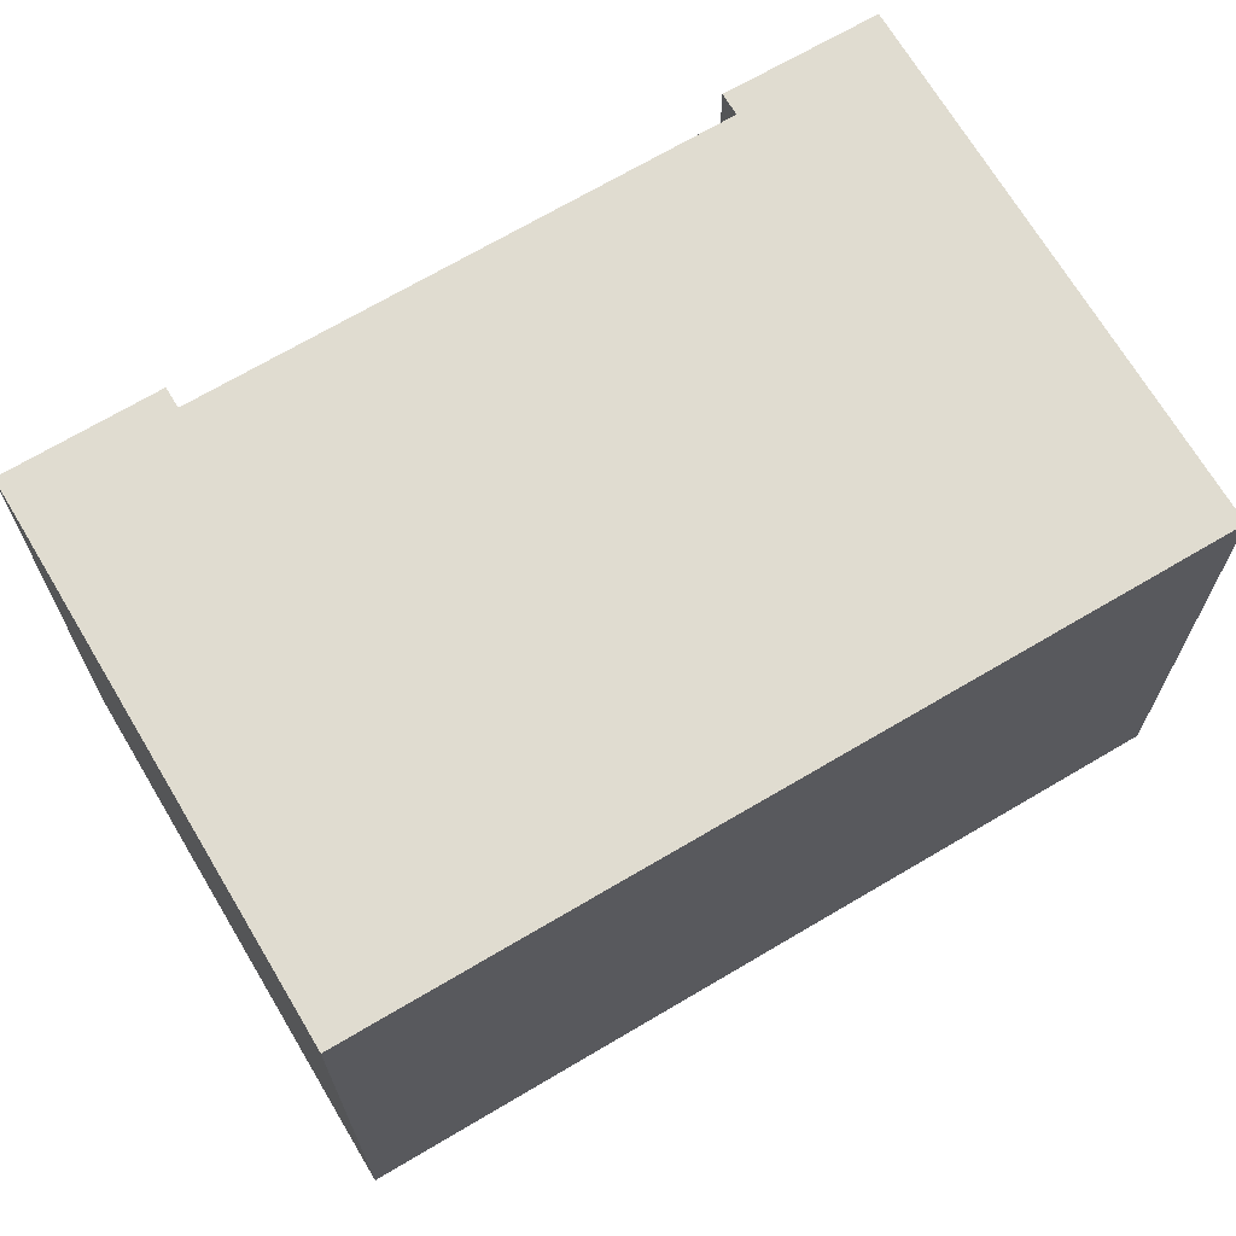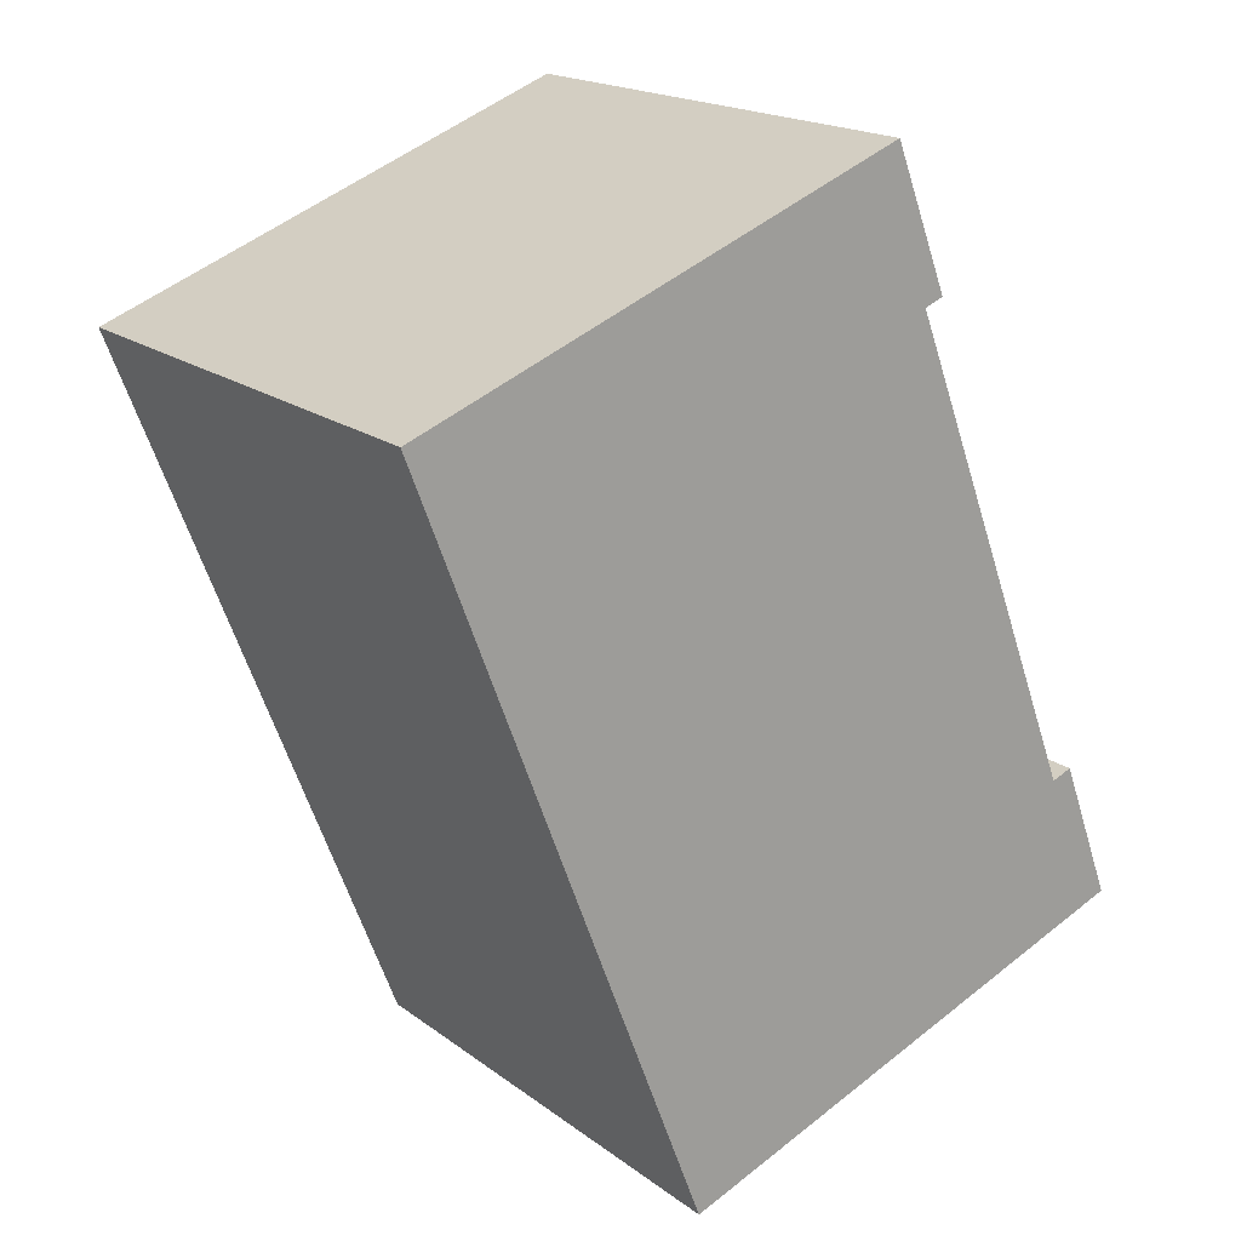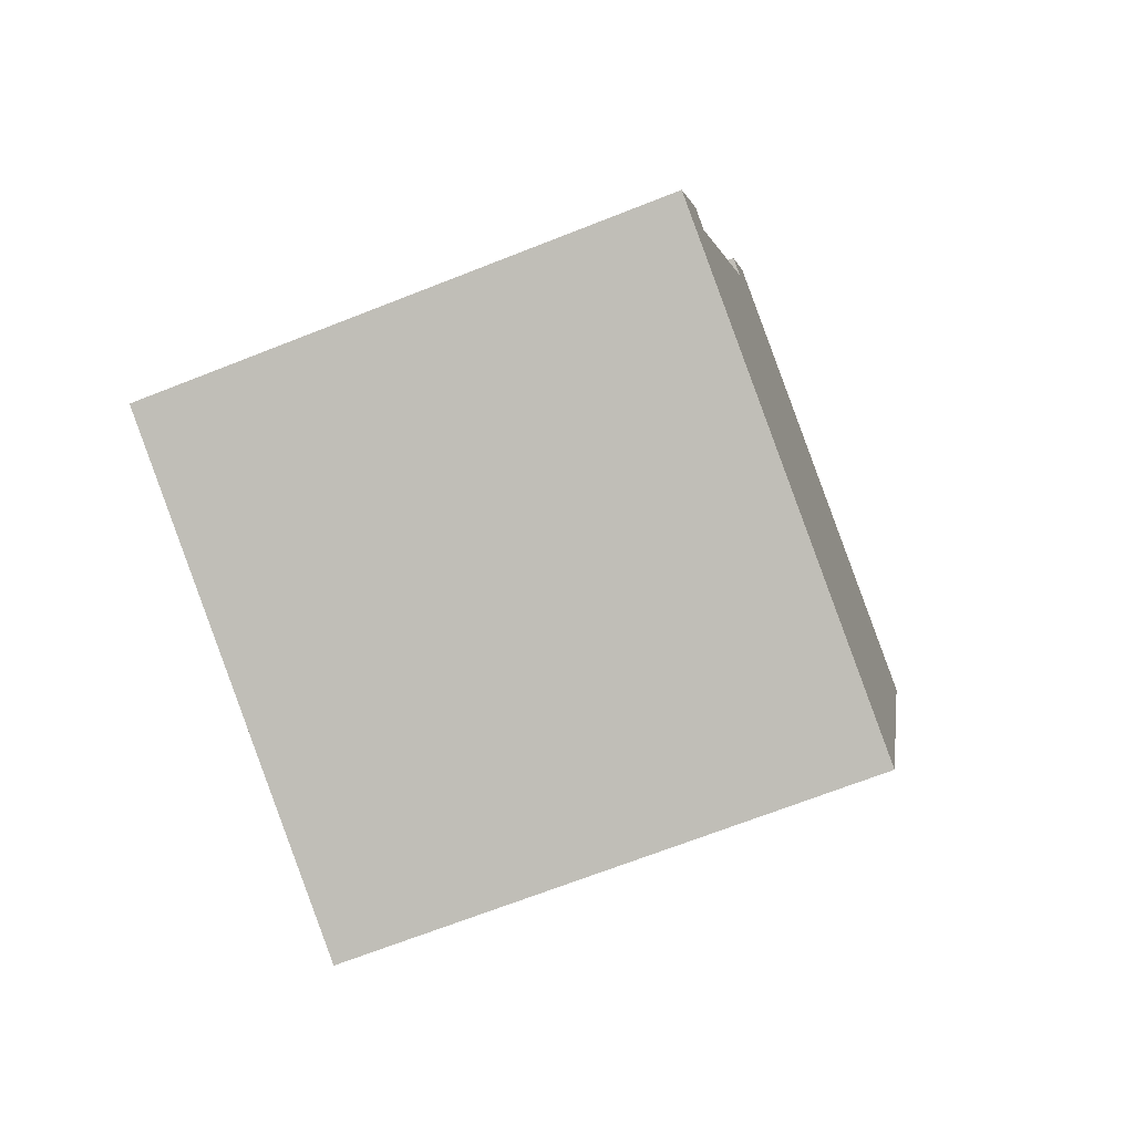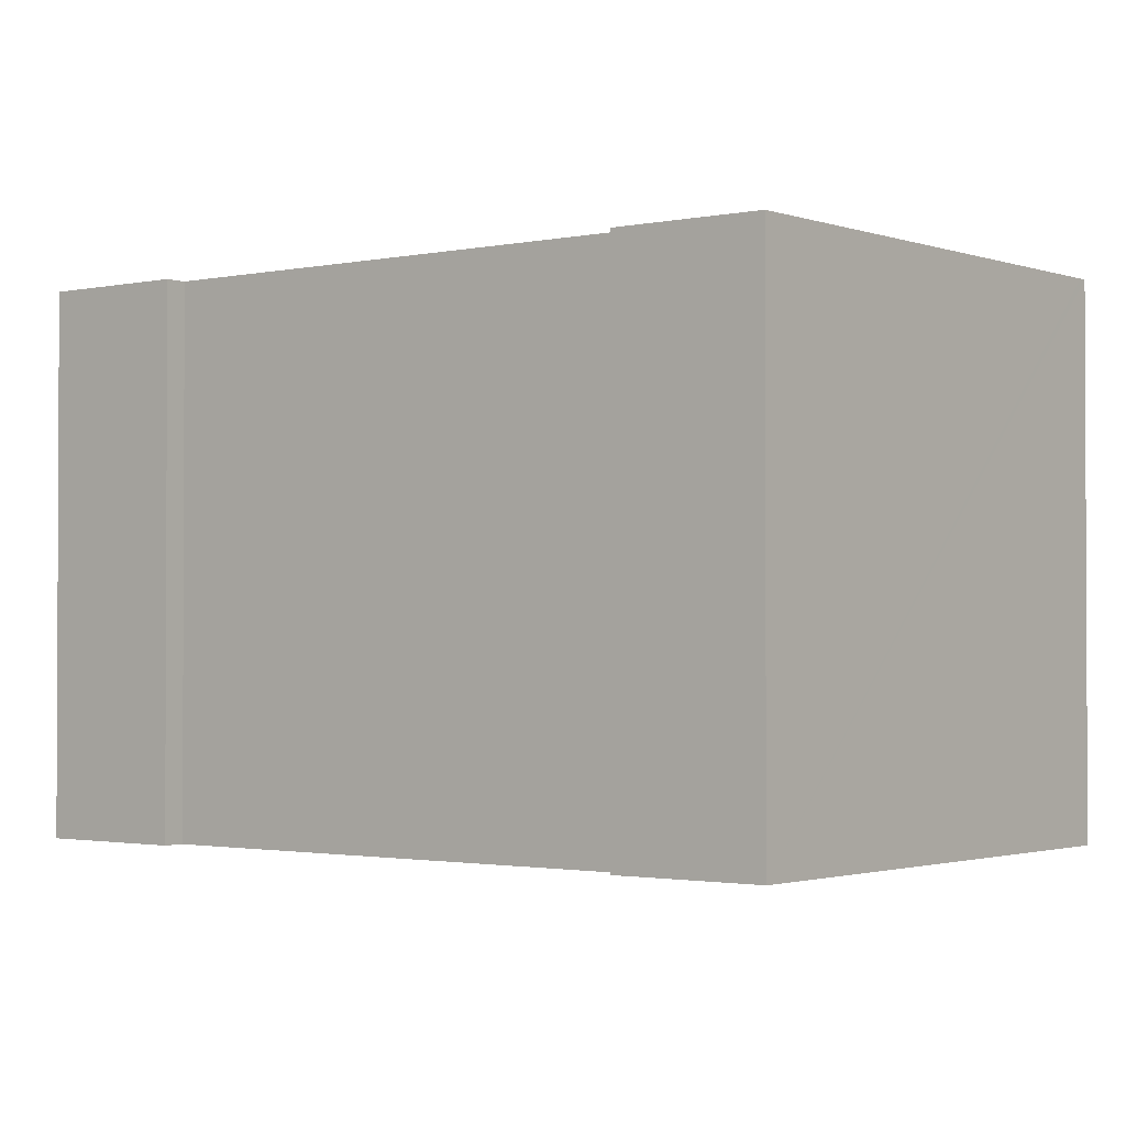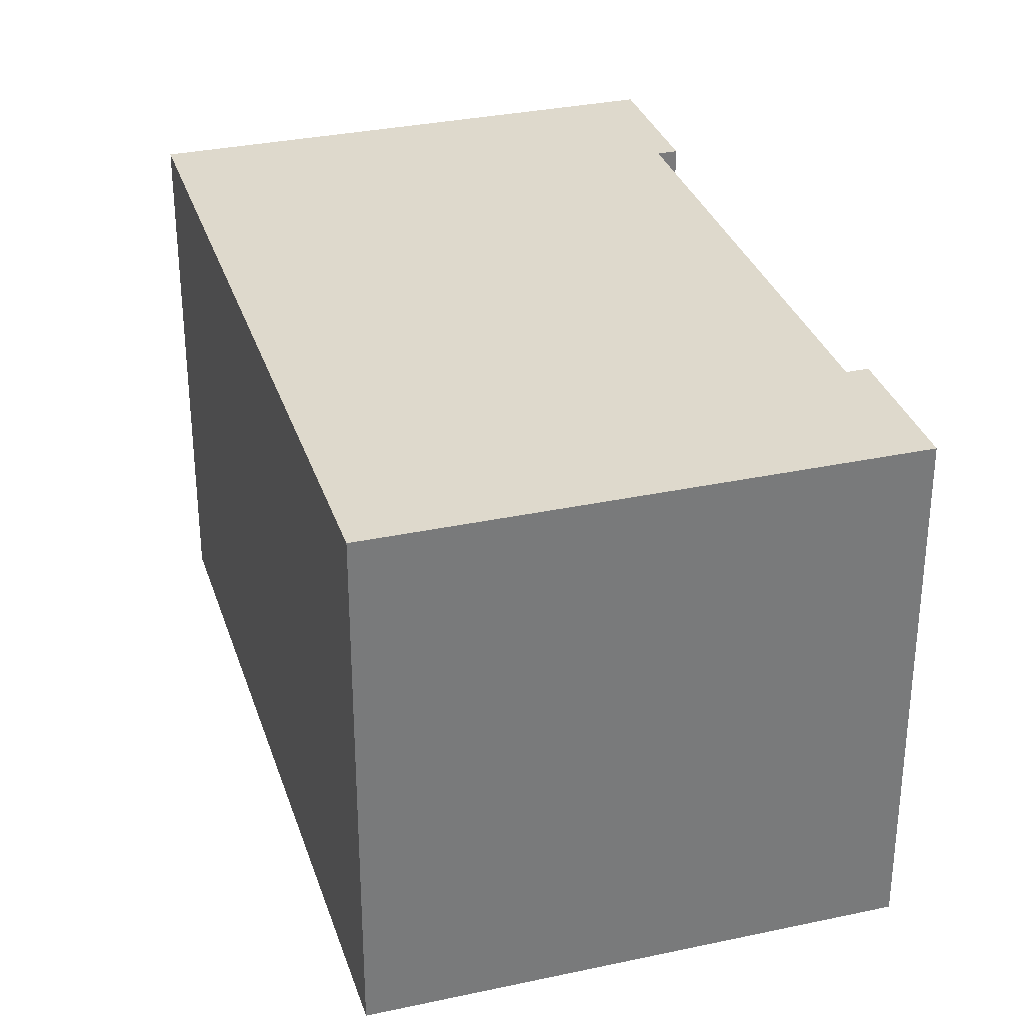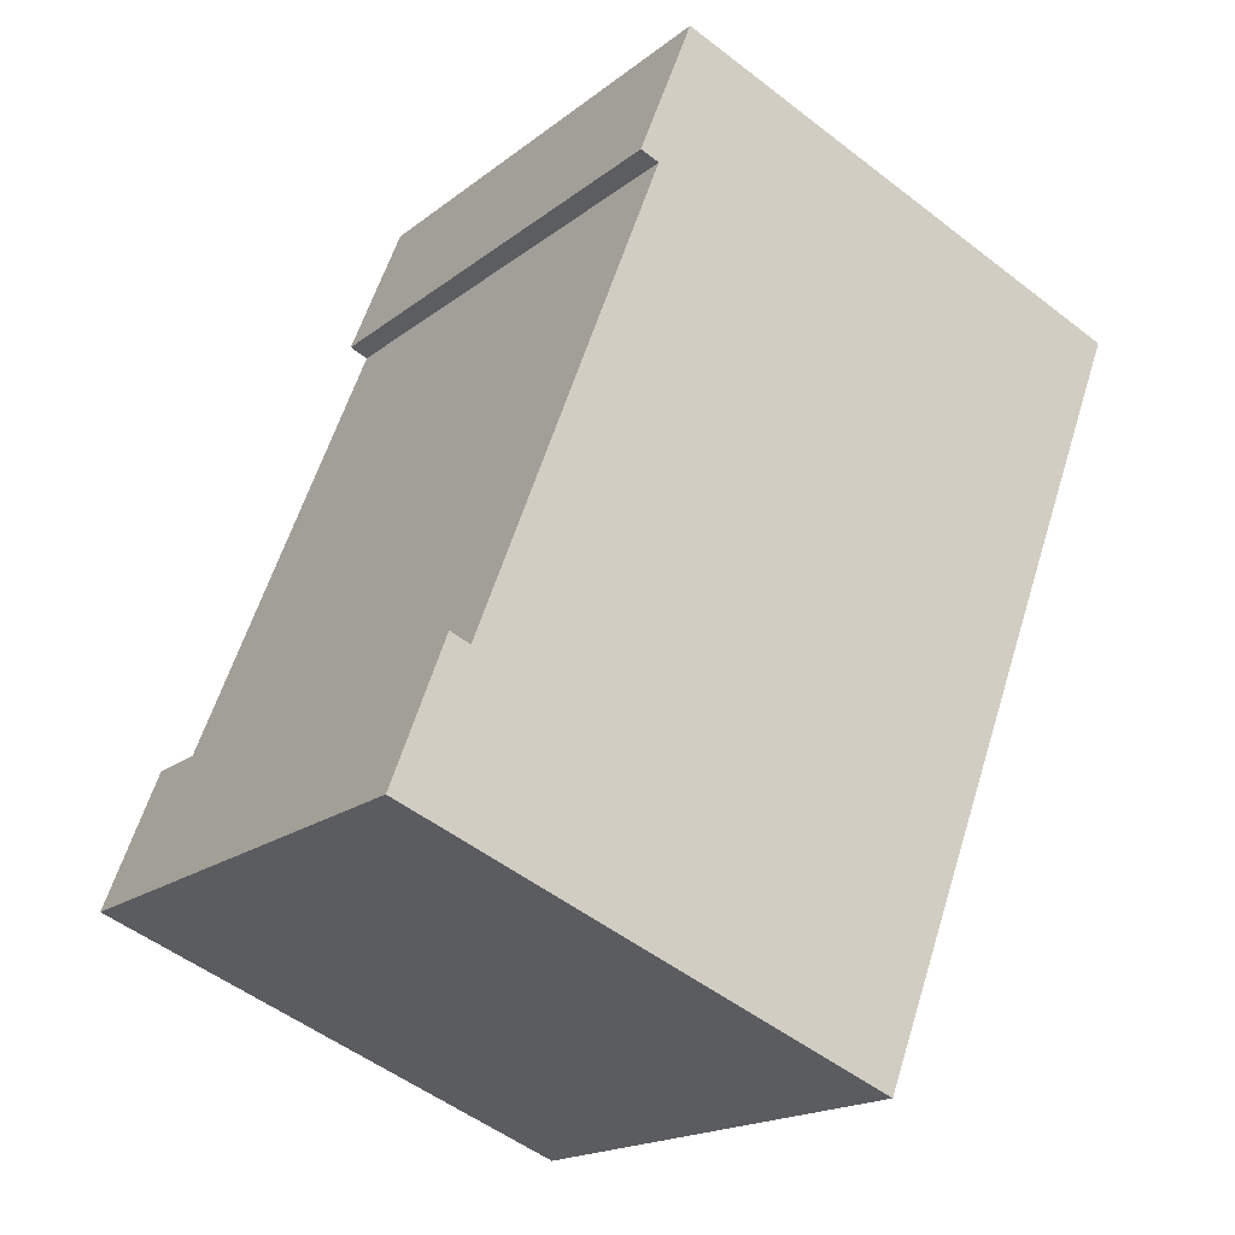
<metadata>
{"format":"obj","ext":"obj","renderer":"f3d","projection":"perspective","resolution":1024,"background":"white","views":[{"elev":69.5,"azim":80.4,"up":"+Y"},{"elev":18.4,"azim":144.3,"up":"+Z"},{"elev":-68.3,"azim":-68.4,"up":"+Z"},{"elev":-1.6,"azim":-30.6,"up":"+Y"},{"elev":32.0,"azim":-175.7,"up":"+Y"},{"elev":-18.1,"azim":-34.4,"up":"+Z"}]}
</metadata>
<code>
v  1.376 13.58 3.66
v  1.909 13.58 3.451
v  0 13.58 8.318e-16
v  15.5 13.58 2.008
v  12.82 13.58 -4.956
v  20.42 13.58 14.81
v  20.22 13.58 14.88
v  6.708 13.58 15.9
v  7.632 13.58 19.76
v  6.211 13.58 16.1
v  6.211 -9.858e-16 16.1
v  7.632 -1.21e-15 19.76
v  0 0 0
v  1.376 -2.241e-16 3.66
v  1.909 -2.113e-16 3.451
v  6.708 -9.737e-16 15.9
v  20.22 -9.114e-16 14.88
v  20.42 -9.067e-16 14.81
v  15.5 -1.23e-16 2.008
v  12.82 3.035e-16 -4.956
g defaultobject
f 1 2 3
f 3 4 5
f 4 3 6
f 6 3 7
f 7 3 2
f 7 2 8
f 7 8 9
f 9 8 10
f 11 9 10
f 9 11 12
f 13 1 3
f 1 13 14
f 15 8 2
f 8 15 16
f 12 7 9
f 7 12 6
f 6 12 17
f 6 17 18
f 14 2 1
f 2 14 15
f 18 4 6
f 4 18 19
f 4 19 5
f 5 19 20
f 20 3 5
f 3 20 13
f 16 10 8
f 10 16 11
f 19 13 20
f 13 19 18
f 13 18 15
f 15 18 16
f 16 18 17
f 16 17 12
f 16 12 11
f 14 13 15

</code>
